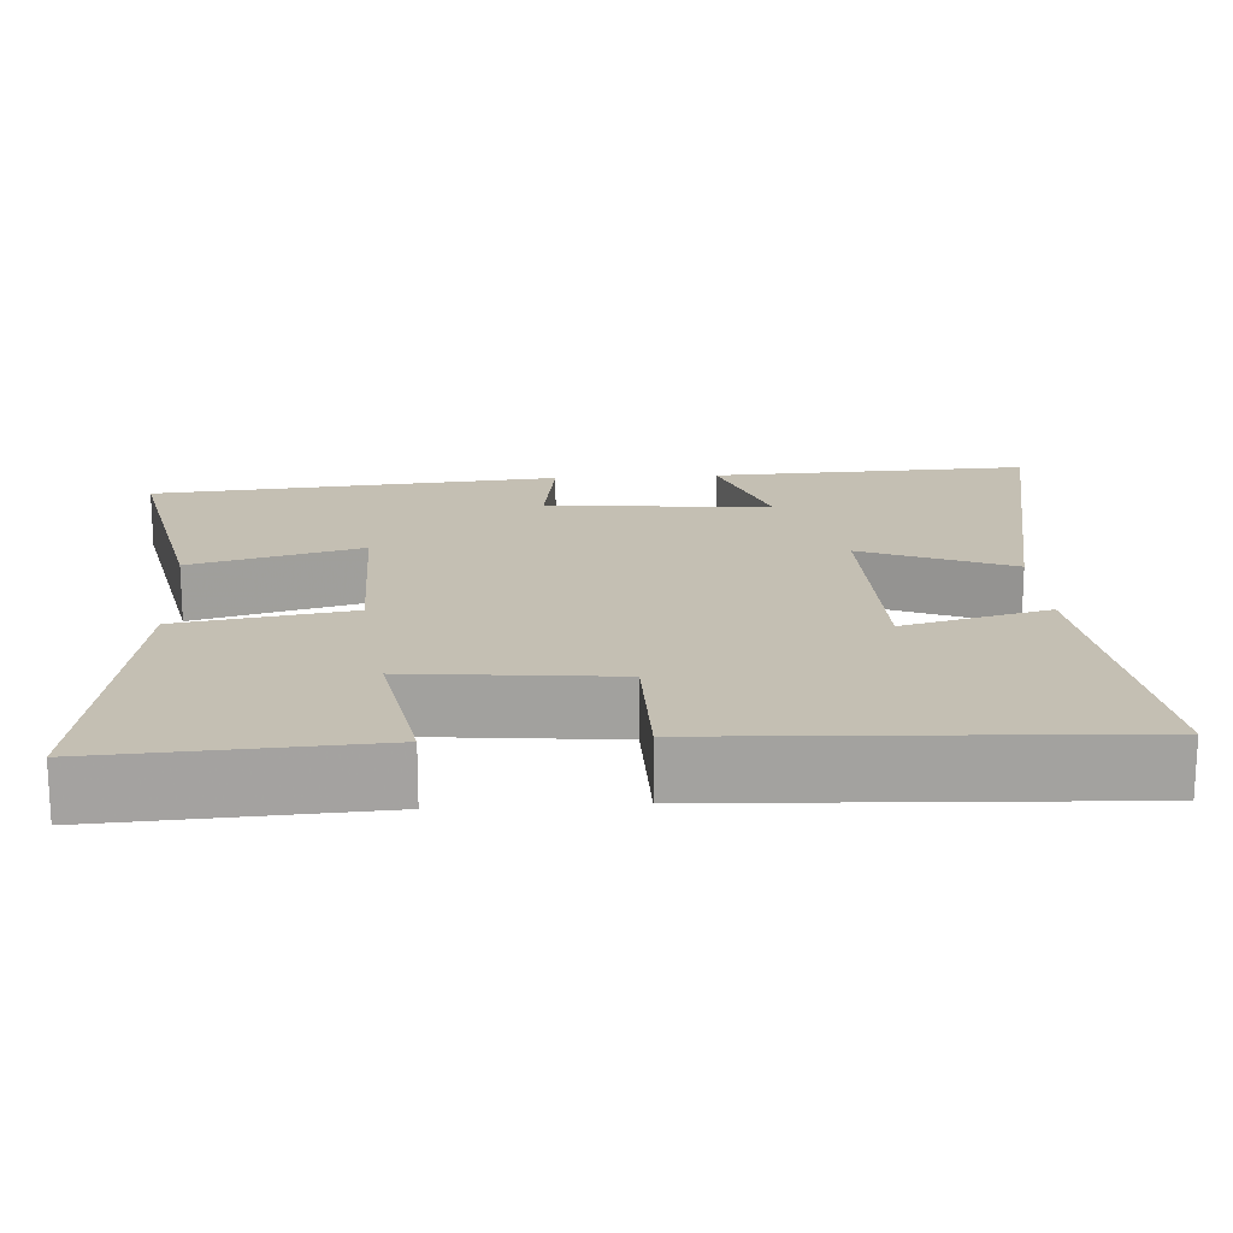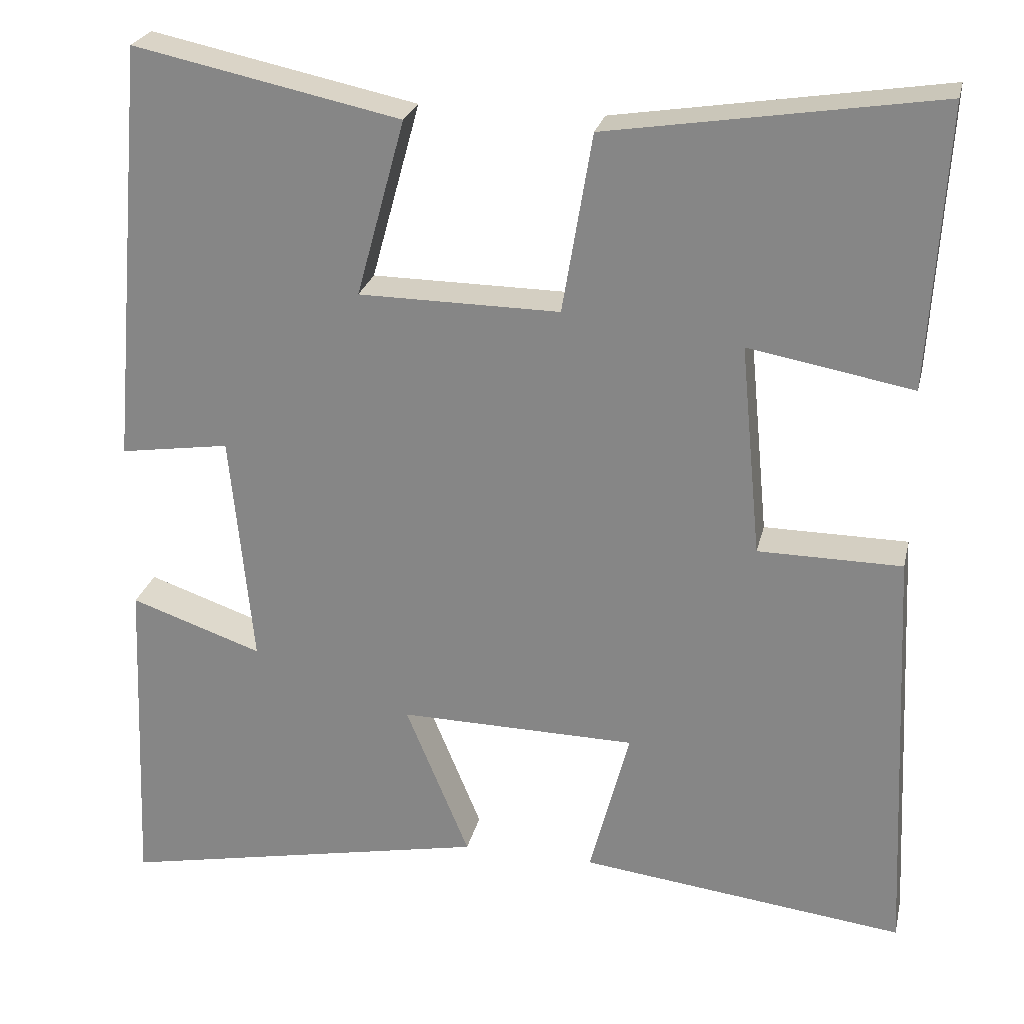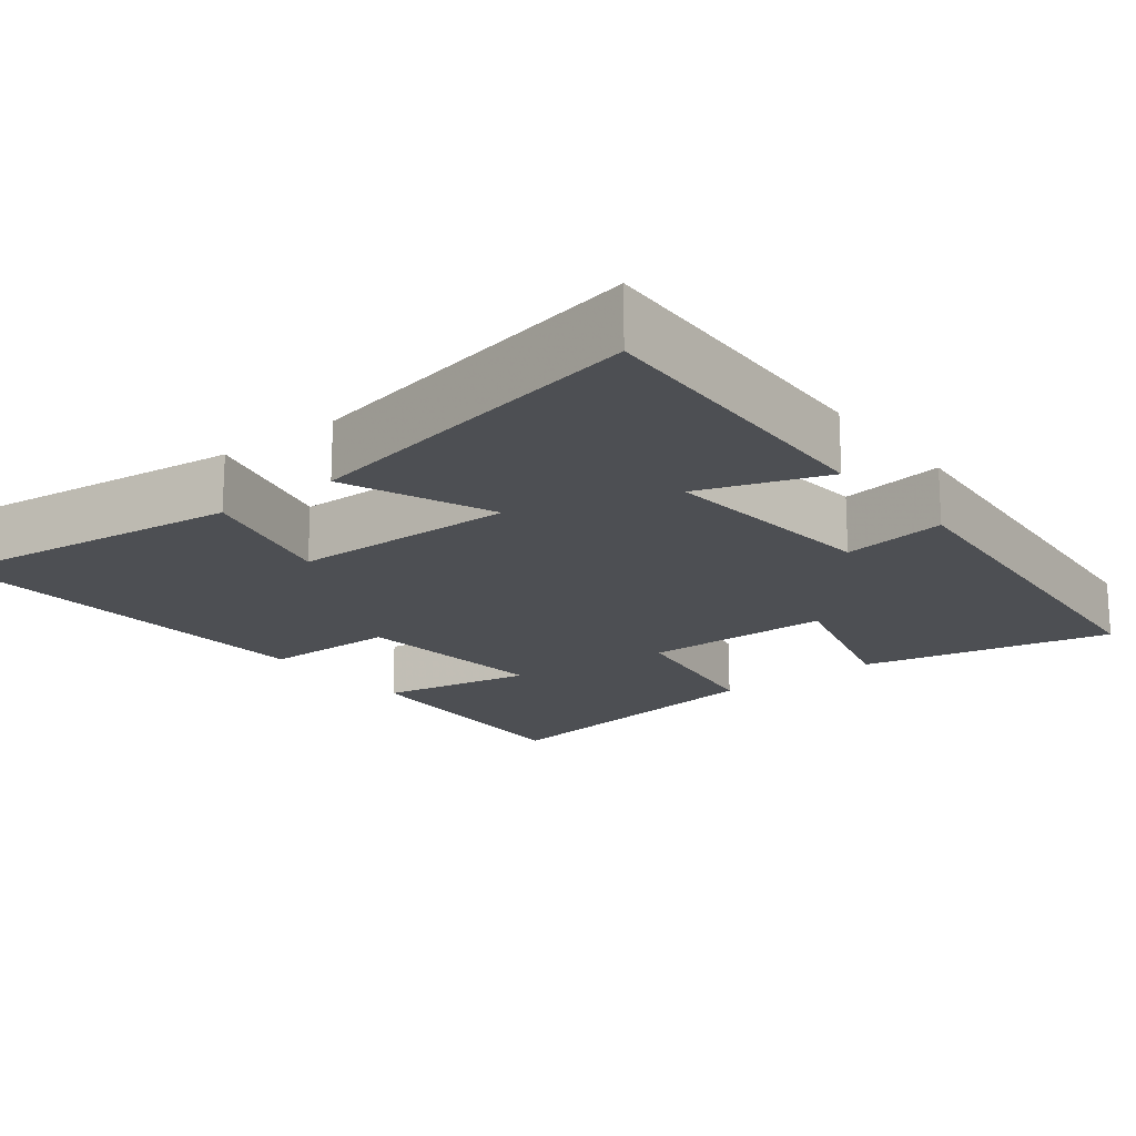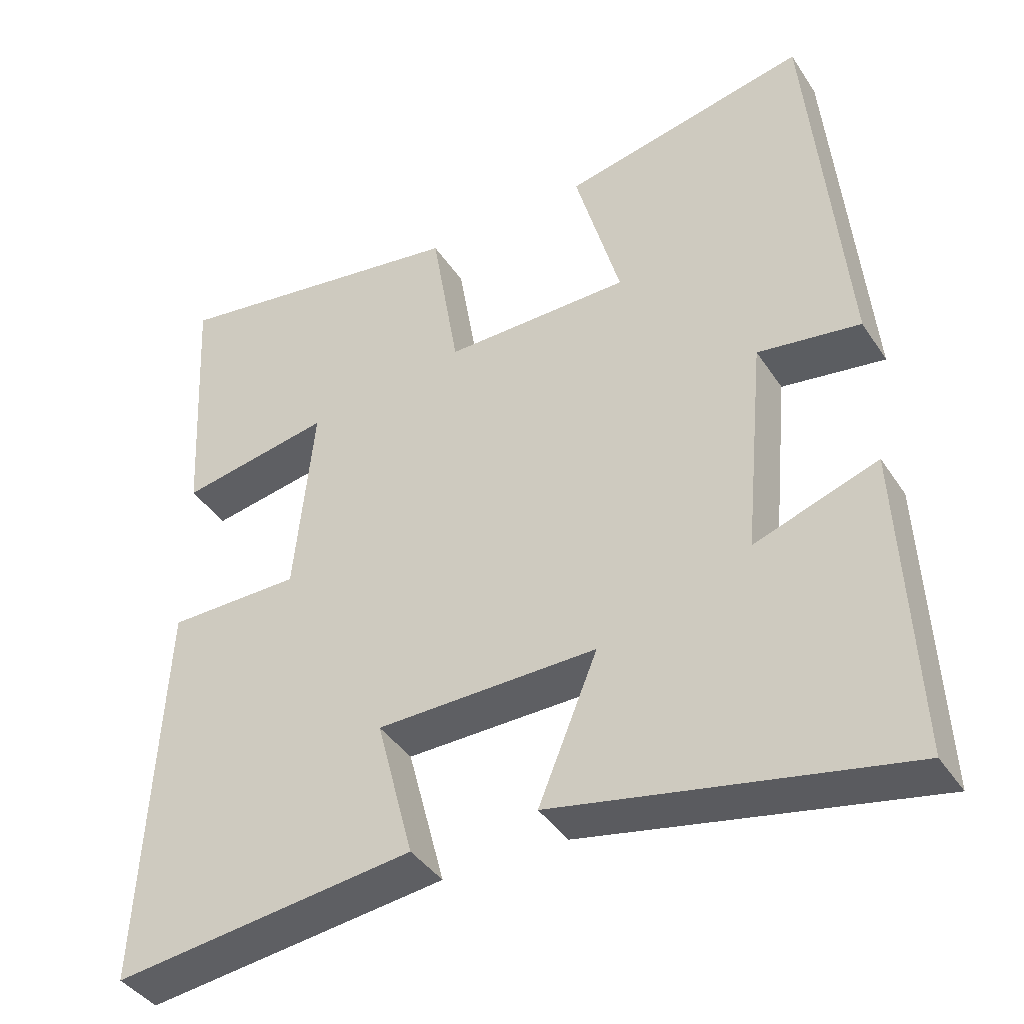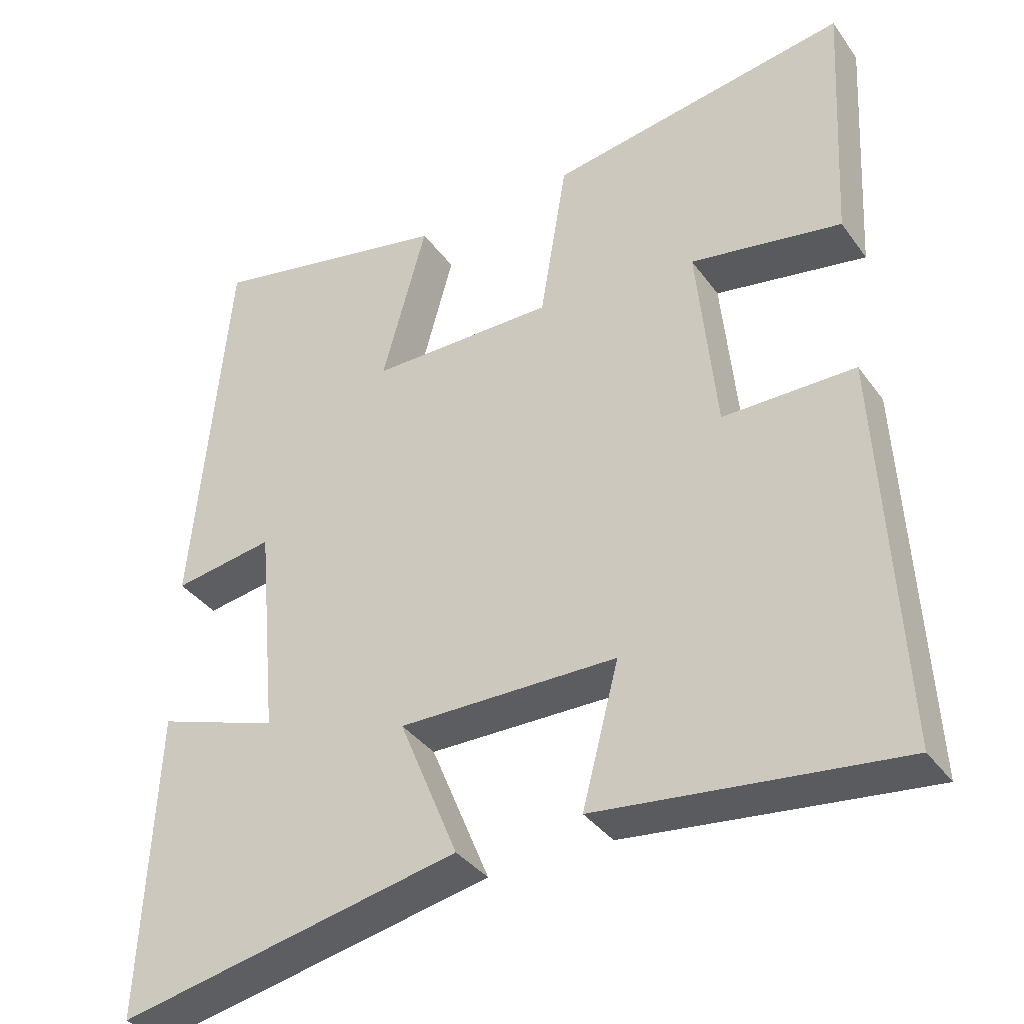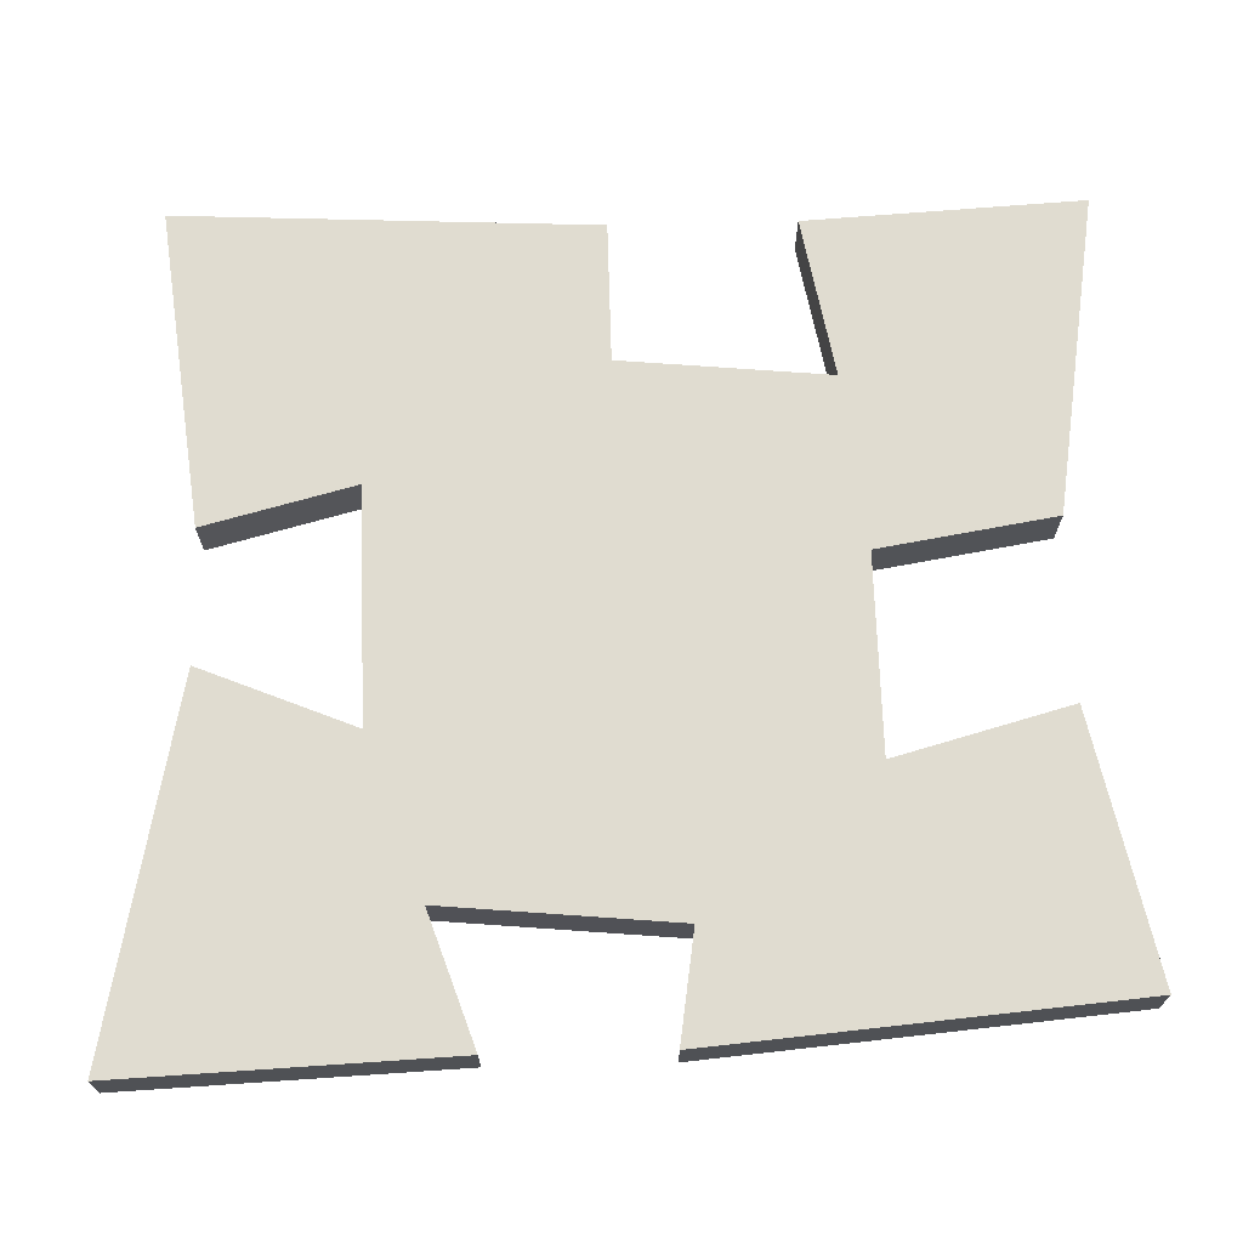
<metadata>
{"format":"obj","ext":"obj","renderer":"f3d","projection":"perspective","resolution":1024,"background":"white","views":[{"elev":17.7,"azim":86.4,"up":"+Y"},{"elev":25.3,"azim":12.8,"up":"+Z"},{"elev":-17.8,"azim":-142.0,"up":"+Y"},{"elev":-40.7,"azim":-149.6,"up":"+Z"},{"elev":-36.9,"azim":31.5,"up":"+Z"},{"elev":69.6,"azim":-91.4,"up":"+Y"}]}
</metadata>
<code>
v 0.526 0.07 -0.549
v 0.118 0.07 -0.5
v 0.168 0.07 -0.309
v -0.13 0.07 -0.305
v -0.05 0.07 -0.5
v -0.518 0.07 -0.594
v -0.5 0.07 -0.178
v -0.334 0.07 -0.235
v -0.362 0.07 0.059
v -0.5 0.07 0.038
v -0.453 0.07 0.57
v -0.119 0.07 0.5
v -0.18 0.07 0.278
v 0.072 0.07 0.276
v 0.109 0.07 0.5
v 0.52 0.07 0.565
v 0.5 0.07 0.213
v 0.294 0.07 0.25
v 0.32 0.07 -0.016
v 0.5 0.07 -0.017
v 0.526 0 -0.549
v 0.118 0 -0.5
v 0.168 0 -0.309
v -0.13 0 -0.305
v -0.05 0 -0.5
v -0.518 0 -0.594
v -0.5 0 -0.178
v -0.334 0 -0.235
v -0.362 0 0.059
v -0.5 0 0.038
v -0.453 0 0.57
v -0.119 0 0.5
v -0.18 0 0.278
v 0.072 0 0.276
v 0.109 0 0.5
v 0.52 0 0.565
v 0.5 0 0.213
v 0.294 0 0.25
v 0.32 0 -0.016
v 0.5 0 -0.017
f 1 2 3
f 20 1 3
f 19 20 3
f 18 19 3 4
f 15 16 17 18
f 14 15 18
f 13 14 18 4
f 11 12 13
f 10 11 13
f 9 10 13
f 8 9 13 4
f 5 6 7 8
f 4 5 8
f 23 22 21
f 23 21 40
f 23 40 39
f 24 23 39 38
f 38 37 36 35
f 38 35 34
f 24 38 34 33
f 33 32 31
f 33 31 30
f 33 30 29
f 24 33 29 28
f 28 27 26 25
f 28 25 24
f 1 21 22 2
f 2 22 23 3
f 3 23 24 4
f 4 24 25 5
f 5 25 26 6
f 6 26 27 7
f 7 27 28 8
f 8 28 29 9
f 9 29 30 10
f 10 30 31 11
f 11 31 32 12
f 12 32 33 13
f 13 33 34 14
f 14 34 35 15
f 15 35 36 16
f 16 36 37 17
f 17 37 38 18
f 18 38 39 19
f 19 39 40 20
f 20 40 21 1

</code>
